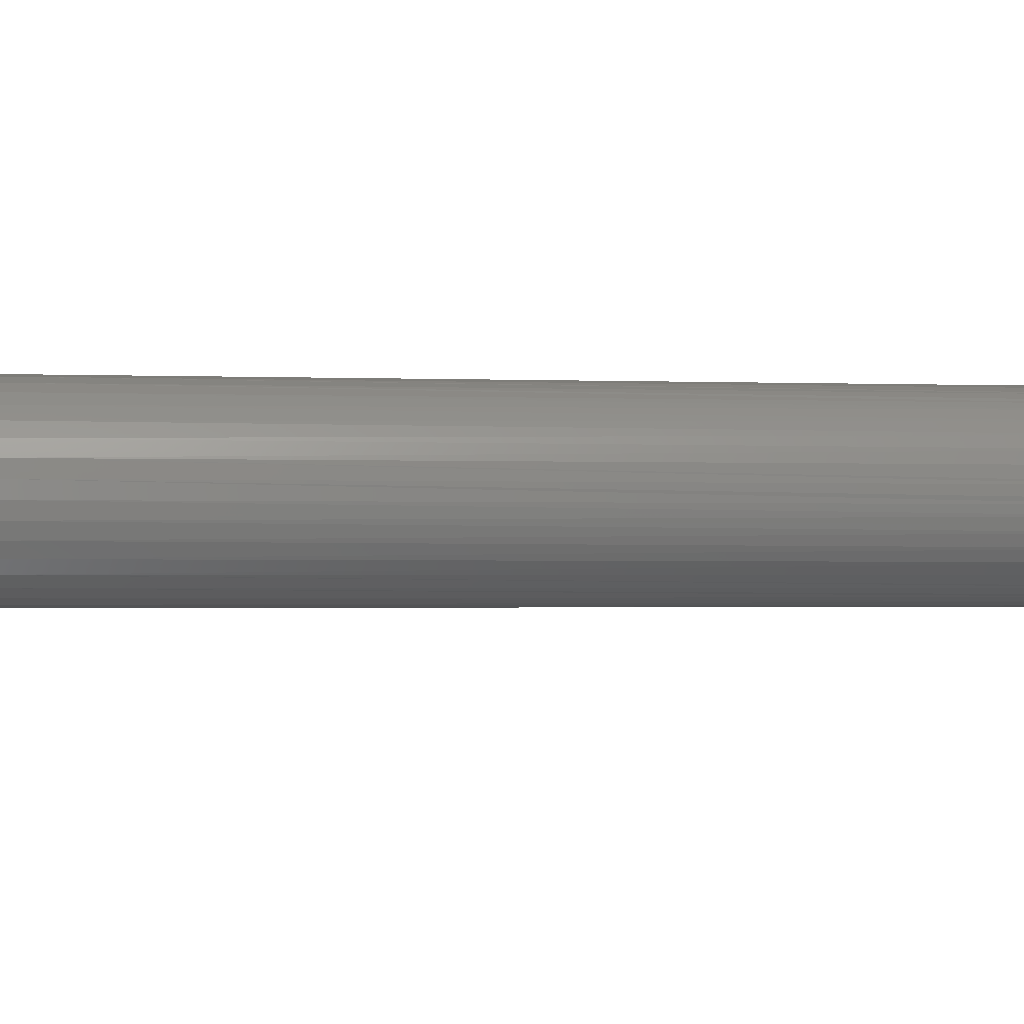
<metadata>
{"format":"stl","ext":"stl","renderer":"f3d","projection":"perspective","resolution":1024,"background":"white","views":[{"elev":-21.4,"azim":-80.0,"up":"+Y"}]}
</metadata>
<code>
# stl→obj: 469 verts, 994 faces
v 2139 1270 221.8
v 2152 1258 218.1
v 2136 1270 212.4
v 2149 1257 208.7
v 2116 1246 220.7
v 2123 1265 227.8
v 2120 1264 218.4
v 2119 1247 230.1
v 2149 1240 220.4
v 2145 1239 211
v 2132 1235 226.4
v 2129 1234 217
v 2136 1262 223.3
v 2138 1262 222.8
v 2135 1262 223.9
v 2132 1261 225
v 2133 1262 224.5
v 2140 1261 222.3
v 2141 1261 221.8
v 2144 1257 220.9
v 2145 1255 220.8
v 2143 1258 221.1
v 2142 1260 221.4
v 2145 1253 220.8
v 2145 1252 220.9
v 2172 1268 319.9
v 2172 1268 319.8
v 2173 1267 319.4
v 2175 1267 319
v 2171 1268 320.3
v 2170 1268 320.5
v 2176 1266 318.7
v 2169 1268 320.8
v 2177 1265 318.4
v 2176 1266 318.6
v 2168 1268 321
v 2168 1268 321.3
v 2178 1264 318.2
v 2177 1264 318.3
v 2167 1268 321.6
v 2166 1268 321.8
v 2178 1263 318.1
v 2130 1261 225.6
v 2165 1267 322.2
v 2165 1267 322.3
v 2179 1261 318
v 2178 1262 318
v 2127 1257 226.9
v 2128 1258 226.5
v 2129 1259 226.1
v 2126 1253 227.4
v 2127 1255 227.2
v 2164 1267 322.7
v 2163 1265 323.2
v 2163 1266 323.2
v 2179 1258 318
v 2179 1259 318
v 2162 1264 323.7
v 2162 1264 323.5
v 2145 1250 221.1
v 2179 1256 318.2
v 2161 1263 323.9
v 2145 1248 221.4
v 2178 1255 318.4
v 2144 1247 221.7
v 2178 1254 318.7
v 2178 1254 318.5
v 2161 1262 324.2
v 2161 1263 324
v 2160 1260 324.4
v 2160 1261 324.3
v 2143 1245 222.2
v 2177 1253 318.9
v 2126 1251 227.4
v 2160 1259 324.5
v 2141 1244 222.7
v 2176 1251 319.3
v 2177 1252 319
v 2127 1250 227.4
v 2160 1256 324.6
v 2160 1257 324.6
v 2161 1256 324.6
v 2140 1243 223.2
v 2176 1251 319.4
v 2175 1250 319.8
v 2174 1250 320.3
v 2127 1248 227.3
v 2161 1255 324.5
v 2161 1254 324.5
v 2139 1243 223.8
v 2173 1249 320.8
v 2174 1249 320.4
v 2128 1247 227.1
v 2162 1253 324.4
v 2137 1242 224.4
v 2171 1249 321.2
v 2172 1249 320.9
v 2129 1245 226.8
v 2162 1253 324.2
v 2162 1252 324.1
v 2135 1242 224.9
v 2170 1248 321.7
v 2171 1248 321.5
v 2131 1244 226.4
v 2163 1251 323.9
v 2134 1243 225.5
v 2169 1248 322.1
v 2132 1243 226
v 2164 1250 323.6
v 2165 1250 323.5
v 2167 1249 322.6
v 2169 1248 322.2
v 2166 1249 323.1
v 2167 1249 322.7
v 2173 1267 319.7
v 2175 1267 319.4
v 2172 1268 320.2
v 2171 1268 320.6
v 2176 1266 319
v 2169 1268 321.1
v 2168 1268 321.6
v 2177 1265 318.7
v 2167 1268 322.1
v 2178 1264 318.5
v 2178 1262 318.4
v 2165 1267 322.6
v 2179 1261 318.3
v 2179 1259 318.3
v 2164 1267 323.1
v 2179 1258 318.4
v 2163 1266 323.5
v 2162 1264 323.9
v 2179 1256 318.5
v 2161 1263 324.2
v 2161 1262 324.5
v 2179 1255 318.7
v 2160 1260 324.7
v 2178 1254 319
v 2177 1252 319.3
v 2160 1259 324.8
v 2176 1251 319.7
v 2175 1250 320.1
v 2160 1257 324.9
v 2174 1250 320.6
v 2161 1256 324.9
v 2161 1255 324.8
v 2173 1249 321.1
v 2162 1253 324.7
v 2163 1252 324.5
v 2171 1249 321.6
v 2164 1251 324.2
v 2170 1248 322.1
v 2169 1249 322.6
v 2165 1250 323.8
v 2167 1249 323
v 2166 1249 323.4
v 2173 1267 320.1
v 2175 1267 319.7
v 2172 1268 320.5
v 2176 1266 319.4
v 2171 1268 321
v 2177 1265 319.1
v 2169 1268 321.4
v 2178 1264 318.9
v 2168 1268 321.9
v 2178 1262 318.7
v 2167 1268 322.4
v 2179 1261 318.6
v 2165 1267 322.9
v 2179 1259 318.6
v 2164 1266 323.4
v 2179 1258 318.7
v 2163 1266 323.8
v 2179 1256 318.8
v 2162 1264 324.2
v 2179 1255 319.1
v 2161 1263 324.5
v 2178 1254 319.3
v 2161 1262 324.8
v 2177 1252 319.7
v 2161 1260 325
v 2176 1251 320
v 2160 1259 325.1
v 2175 1250 320.5
v 2160 1257 325.2
v 2174 1250 320.9
v 2161 1256 325.2
v 2173 1249 321.4
v 2161 1255 325.1
v 2172 1249 321.9
v 2162 1253 325
v 2170 1249 322.4
v 2163 1252 324.7
v 2169 1249 322.9
v 2164 1251 324.5
v 2167 1249 323.3
v 2165 1250 324.1
v 2166 1249 323.7
v 2174 1267 320.4
v 2175 1267 320
v 2172 1268 320.8
v 2176 1266 319.7
v 2171 1268 321.3
v 2177 1265 319.4
v 2169 1268 321.7
v 2178 1263 319.2
v 2168 1268 322.2
v 2178 1262 319.1
v 2167 1268 322.7
v 2179 1261 319
v 2166 1267 323.2
v 2179 1259 319
v 2164 1266 323.6
v 2179 1258 319.1
v 2163 1265 324
v 2179 1257 319.2
v 2162 1264 324.4
v 2179 1255 319.4
v 2162 1263 324.8
v 2178 1254 319.7
v 2161 1262 325
v 2177 1253 320
v 2161 1260 325.2
v 2176 1251 320.4
v 2161 1259 325.4
v 2175 1251 320.8
v 2161 1258 325.4
v 2174 1250 321.2
v 2161 1256 325.4
v 2173 1249 321.7
v 2161 1255 325.4
v 2172 1249 322.2
v 2162 1253 325.2
v 2170 1249 322.7
v 2163 1252 325
v 2169 1249 323.1
v 2164 1251 324.7
v 2168 1249 323.6
v 2165 1250 324.4
v 2166 1250 324
v 2174 1267 320.7
v 2175 1266 320.3
v 2172 1268 321.1
v 2176 1266 320
v 2171 1268 321.6
v 2177 1265 319.7
v 2170 1268 322
v 2178 1263 319.5
v 2168 1268 322.5
v 2178 1262 319.4
v 2167 1267 323
v 2179 1261 319.3
v 2166 1267 323.4
v 2179 1259 319.3
v 2165 1266 323.9
v 2179 1258 319.4
v 2164 1265 324.3
v 2179 1257 319.5
v 2163 1264 324.6
v 2178 1255 319.7
v 2162 1263 325
v 2178 1254 320
v 2161 1262 325.2
v 2177 1253 320.3
v 2161 1260 325.4
v 2176 1252 320.7
v 2161 1259 325.6
v 2175 1251 321.1
v 2161 1258 325.6
v 2174 1250 321.5
v 2161 1256 325.6
v 2173 1249 322
v 2162 1255 325.6
v 2172 1249 322.5
v 2162 1254 325.4
v 2170 1249 322.9
v 2163 1252 325.2
v 2169 1249 323.4
v 2164 1251 324.9
v 2168 1249 323.8
v 2165 1250 324.6
v 2166 1250 324.3
v 2174 1267 321
v 2175 1266 320.6
v 2172 1267 321.4
v 2176 1265 320.3
v 2171 1268 321.8
v 2177 1264 320
v 2170 1268 322.3
v 2177 1263 319.8
v 2168 1268 322.7
v 2178 1262 319.7
v 2167 1267 323.2
v 2179 1261 319.6
v 2166 1267 323.6
v 2179 1259 319.6
v 2165 1266 324.1
v 2179 1258 319.7
v 2164 1265 324.5
v 2179 1257 319.8
v 2163 1264 324.8
v 2178 1255 320
v 2162 1263 325.1
v 2178 1254 320.3
v 2162 1262 325.4
v 2177 1253 320.6
v 2161 1260 325.6
v 2176 1252 321
v 2161 1259 325.7
v 2175 1251 321.4
v 2161 1258 325.8
v 2174 1250 321.8
v 2162 1256 325.8
v 2173 1250 322.2
v 2162 1255 325.7
v 2172 1249 322.7
v 2163 1254 325.6
v 2170 1249 323.2
v 2163 1253 325.4
v 2169 1249 323.6
v 2164 1252 325.1
v 2168 1250 324
v 2165 1251 324.8
v 2167 1250 324.4
v 2173 1267 321.2
v 2175 1266 320.9
v 2172 1267 321.6
v 2176 1265 320.6
v 2171 1267 322
v 2177 1264 320.3
v 2170 1267 322.5
v 2177 1263 320.1
v 2168 1267 322.9
v 2178 1262 320
v 2167 1267 323.4
v 2178 1261 319.9
v 2166 1267 323.8
v 2179 1259 319.9
v 2165 1266 324.2
v 2179 1258 320
v 2164 1265 324.6
v 2178 1257 320.1
v 2163 1264 324.9
v 2178 1255 320.3
v 2163 1263 325.3
v 2178 1254 320.6
v 2162 1262 325.5
v 2177 1253 320.9
v 2162 1260 325.7
v 2176 1252 321.2
v 2162 1259 325.8
v 2175 1251 321.6
v 2162 1258 325.9
v 2174 1250 322
v 2162 1256 325.9
v 2173 1250 322.4
v 2162 1255 325.8
v 2172 1250 322.9
v 2163 1254 325.7
v 2170 1250 323.3
v 2164 1253 325.5
v 2169 1250 323.8
v 2165 1252 325.2
v 2168 1250 324.2
v 2166 1251 324.9
v 2167 1250 324.6
v 2173 1266 321.4
v 2174 1266 321.1
v 2172 1267 321.8
v 2175 1265 320.8
v 2171 1267 322.2
v 2176 1264 320.5
v 2170 1267 322.6
v 2177 1263 320.4
v 2169 1267 323.1
v 2178 1262 320.2
v 2167 1267 323.5
v 2178 1261 320.2
v 2166 1266 323.9
v 2178 1259 320.2
v 2165 1266 324.3
v 2178 1258 320.2
v 2164 1265 324.7
v 2178 1257 320.3
v 2164 1264 325
v 2178 1256 320.5
v 2177 1254 320.8
v 2162 1261 325.5
v 2177 1253 321.1
v 2176 1252 321.4
v 2162 1259 325.9
v 2175 1251 321.8
v 2174 1251 322.2
v 2173 1250 322.6
v 2163 1255 325.9
v 2172 1250 323
v 2171 1250 323.5
v 2169 1250 323.9
v 2165 1252 325.3
v 2168 1250 324.3
v 2166 1251 325
v 2167 1251 324.7
v 2173 1266 321.6
v 2174 1265 321.3
v 2172 1267 321.9
v 2175 1265 321
v 2171 1267 322.3
v 2176 1264 320.7
v 2170 1267 322.7
v 2177 1263 320.5
v 2177 1262 320.4
v 2168 1266 323.6
v 2178 1261 320.4
v 2166 1266 324
v 2178 1259 320.4
v 2165 1265 324.3
v 2178 1258 320.4
v 2165 1264 324.7
v 2178 1257 320.5
v 2178 1256 320.7
v 2177 1255 320.9
v 2163 1261 325.5
v 2177 1253 321.2
v 2176 1253 321.5
v 2175 1252 321.9
v 2174 1251 322.3
v 2163 1256 325.9
v 2173 1251 322.7
v 2163 1255 325.8
v 2172 1250 323.1
v 2164 1254 325.7
v 2166 1252 325
v 2173 1266 321.7
v 2174 1265 321.4
v 2172 1266 322
v 2175 1264 321.1
v 2171 1266 322.4
v 2176 1264 320.9
v 2170 1266 322.8
v 2177 1263 320.7
v 2169 1266 323.2
v 2177 1262 320.6
v 2177 1260 320.5
v 2167 1266 324
v 2178 1259 320.5
v 2166 1265 324.3
v 2178 1258 320.6
v 2178 1257 320.7
v 2164 1263 325
v 2177 1256 320.8
v 2164 1262 325.2
v 2177 1255 321.1
v 2176 1254 321.3
v 2163 1260 325.6
v 2176 1253 321.6
v 2163 1259 325.8
v 2175 1252 322
v 2163 1258 325.8
v 2174 1251 322.4
v 2163 1257 325.8
v 2163 1255 325.7
v 2172 1251 323.1
v 2164 1254 325.6
v 2171 1251 323.5
v 2169 1251 323.9
v 2165 1253 325.2
v 2168 1251 324.3
v 2167 1251 324.6
v 2170 1259 323.2
f 1 2 3
f 2 4 3
f 5 6 7
f 8 6 5
f 7 1 3
f 4 7 3
f 2 9 4
f 9 10 4
f 10 7 4
f 6 1 7
f 10 5 7
f 9 11 10
f 11 12 10
f 12 5 10
f 12 8 5
f 11 8 12
f 13 14 1
f 15 13 1
f 6 16 1
f 16 17 1
f 17 15 1
f 14 18 1
f 18 19 1
f 19 2 1
f 20 21 2
f 22 20 2
f 19 23 2
f 23 22 2
f 21 24 2
f 24 25 2
f 25 9 2
f 26 27 18
f 14 26 18
f 27 28 18
f 28 29 18
f 29 19 18
f 30 26 14
f 31 30 14
f 13 31 14
f 32 23 19
f 29 29 19
f 29 32 19
f 33 31 13
f 15 33 13
f 34 22 23
f 32 35 23
f 35 34 23
f 36 33 15
f 37 36 15
f 17 37 15
f 38 20 22
f 34 39 22
f 39 38 22
f 40 37 17
f 41 40 17
f 16 41 17
f 38 42 20
f 42 21 20
f 6 43 16
f 44 41 16
f 45 44 16
f 43 45 16
f 46 24 21
f 42 47 21
f 47 46 21
f 48 49 6
f 49 50 6
f 50 43 6
f 8 51 6
f 51 52 6
f 52 48 6
f 53 45 43
f 50 54 43
f 54 55 43
f 55 53 43
f 56 25 24
f 57 56 24
f 46 46 24
f 46 57 24
f 49 58 50
f 58 59 50
f 59 54 50
f 60 9 25
f 61 60 25
f 56 61 25
f 56 56 25
f 48 62 49
f 62 58 49
f 63 9 60
f 64 63 60
f 61 64 60
f 61 61 60
f 65 9 63
f 66 65 63
f 67 66 63
f 64 67 63
f 52 68 48
f 68 69 48
f 69 62 48
f 51 70 52
f 70 71 52
f 71 68 52
f 72 9 65
f 73 72 65
f 66 73 65
f 8 74 51
f 74 75 51
f 75 75 51
f 75 70 51
f 76 9 72
f 77 76 72
f 78 77 72
f 73 78 72
f 8 79 74
f 80 81 74
f 81 75 74
f 82 80 74
f 79 82 74
f 83 9 76
f 84 85 76
f 85 86 76
f 86 83 76
f 77 84 76
f 83 11 9
f 8 87 79
f 88 82 79
f 89 88 79
f 87 89 79
f 90 11 83
f 91 90 83
f 86 92 83
f 92 91 83
f 8 93 87
f 94 89 87
f 93 94 87
f 95 11 90
f 96 95 90
f 91 97 90
f 97 96 90
f 8 98 93
f 99 94 93
f 100 99 93
f 98 100 93
f 101 11 95
f 102 101 95
f 96 103 95
f 103 102 95
f 8 104 98
f 105 100 98
f 105 105 98
f 104 105 98
f 106 11 101
f 102 107 101
f 107 106 101
f 11 108 104
f 8 11 104
f 109 105 104
f 110 109 104
f 108 110 104
f 108 11 106
f 111 108 106
f 107 112 106
f 112 111 106
f 113 110 108
f 111 114 108
f 114 113 108
f 27 115 28
f 115 116 28
f 116 29 28
f 26 117 27
f 117 115 27
f 116 29 29
f 30 118 26
f 118 117 26
f 116 32 29
f 31 118 30
f 116 119 32
f 119 35 32
f 33 120 31
f 120 118 31
f 119 34 35
f 121 120 33
f 36 121 33
f 122 39 34
f 119 122 34
f 37 121 36
f 122 38 39
f 123 121 37
f 40 123 37
f 124 42 38
f 122 124 38
f 41 123 40
f 125 47 42
f 124 125 42
f 126 123 41
f 44 126 41
f 125 46 47
f 45 126 44
f 127 46 46
f 125 127 46
f 53 126 45
f 127 128 46
f 128 57 46
f 55 129 53
f 129 126 53
f 128 130 57
f 130 56 57
f 54 131 55
f 131 129 55
f 130 56 56
f 59 132 54
f 132 131 54
f 130 61 56
f 58 132 59
f 130 133 61
f 133 61 61
f 62 134 58
f 134 132 58
f 133 64 61
f 135 134 62
f 69 135 62
f 136 67 64
f 133 136 64
f 136 66 67
f 68 135 69
f 137 135 68
f 71 137 68
f 138 73 66
f 136 138 66
f 70 137 71
f 139 78 73
f 138 139 73
f 140 137 70
f 75 140 70
f 139 77 78
f 75 140 75
f 141 84 77
f 139 141 77
f 81 140 75
f 141 142 84
f 142 85 84
f 80 143 81
f 143 140 81
f 142 144 85
f 144 86 85
f 82 145 80
f 145 143 80
f 144 92 86
f 88 146 82
f 146 145 82
f 144 91 92
f 89 146 88
f 144 147 91
f 147 97 91
f 94 148 89
f 148 146 89
f 147 96 97
f 149 148 94
f 99 149 94
f 150 103 96
f 147 150 96
f 100 149 99
f 150 102 103
f 151 149 100
f 105 151 100
f 152 107 102
f 150 152 102
f 105 151 105
f 153 112 107
f 152 153 107
f 154 151 105
f 109 154 105
f 153 111 112
f 110 154 109
f 155 114 111
f 153 155 111
f 113 154 110
f 155 156 114
f 156 113 114
f 156 154 113
f 117 157 115
f 157 158 115
f 158 116 115
f 118 159 117
f 159 157 117
f 158 160 116
f 160 119 116
f 120 161 118
f 161 159 118
f 162 122 119
f 160 162 119
f 121 163 120
f 163 161 120
f 164 124 122
f 162 164 122
f 123 165 121
f 165 163 121
f 166 125 124
f 164 166 124
f 167 165 123
f 126 167 123
f 168 127 125
f 166 168 125
f 169 167 126
f 129 169 126
f 168 170 127
f 170 128 127
f 131 171 129
f 171 169 129
f 170 172 128
f 172 130 128
f 132 173 131
f 173 171 131
f 172 174 130
f 174 133 130
f 134 175 132
f 175 173 132
f 176 136 133
f 174 176 133
f 135 177 134
f 177 175 134
f 178 138 136
f 176 178 136
f 137 179 135
f 179 177 135
f 180 139 138
f 178 180 138
f 181 179 137
f 140 181 137
f 182 141 139
f 180 182 139
f 183 181 140
f 143 183 140
f 182 184 141
f 184 142 141
f 145 185 143
f 185 183 143
f 184 186 142
f 186 144 142
f 146 187 145
f 187 185 145
f 186 188 144
f 188 147 144
f 148 189 146
f 189 187 146
f 190 150 147
f 188 190 147
f 149 191 148
f 191 189 148
f 192 152 150
f 190 192 150
f 151 193 149
f 193 191 149
f 194 153 152
f 192 194 152
f 195 193 151
f 154 195 151
f 196 155 153
f 194 196 153
f 197 195 154
f 156 197 154
f 196 198 155
f 198 156 155
f 198 197 156
f 159 199 157
f 199 200 157
f 200 158 157
f 161 201 159
f 201 199 159
f 200 202 158
f 202 160 158
f 163 203 161
f 203 201 161
f 202 204 160
f 204 162 160
f 165 205 163
f 205 203 163
f 206 164 162
f 204 206 162
f 167 207 165
f 207 205 165
f 208 166 164
f 206 208 164
f 209 207 167
f 169 209 167
f 210 168 166
f 208 210 166
f 211 209 169
f 171 211 169
f 210 212 168
f 212 170 168
f 173 213 171
f 213 211 171
f 212 214 170
f 214 172 170
f 175 215 173
f 215 213 173
f 214 216 172
f 216 174 172
f 177 217 175
f 217 215 175
f 216 218 174
f 218 176 174
f 179 219 177
f 219 217 177
f 220 178 176
f 218 220 176
f 181 221 179
f 221 219 179
f 222 180 178
f 220 222 178
f 223 221 181
f 183 223 181
f 224 182 180
f 222 224 180
f 225 223 183
f 185 225 183
f 224 226 182
f 226 184 182
f 187 227 185
f 227 225 185
f 226 228 184
f 228 186 184
f 189 229 187
f 229 227 187
f 228 230 186
f 230 188 186
f 191 231 189
f 231 229 189
f 230 232 188
f 232 190 188
f 193 233 191
f 233 231 191
f 234 192 190
f 232 234 190
f 195 235 193
f 235 233 193
f 236 194 192
f 234 236 192
f 237 235 195
f 197 237 195
f 238 196 194
f 236 238 194
f 239 237 197
f 198 239 197
f 238 240 196
f 240 198 196
f 240 239 198
f 201 241 199
f 241 242 199
f 242 200 199
f 203 243 201
f 243 241 201
f 242 244 200
f 244 202 200
f 205 245 203
f 245 243 203
f 244 246 202
f 246 204 202
f 207 247 205
f 247 245 205
f 248 206 204
f 246 248 204
f 209 249 207
f 249 247 207
f 250 208 206
f 248 250 206
f 251 249 209
f 211 251 209
f 252 210 208
f 250 252 208
f 253 251 211
f 213 253 211
f 252 254 210
f 254 212 210
f 215 255 213
f 255 253 213
f 254 256 212
f 256 214 212
f 217 257 215
f 257 255 215
f 256 258 214
f 258 216 214
f 219 259 217
f 259 257 217
f 258 260 216
f 260 218 216
f 221 261 219
f 261 259 219
f 262 220 218
f 260 262 218
f 223 263 221
f 263 261 221
f 264 222 220
f 262 264 220
f 265 263 223
f 225 265 223
f 266 224 222
f 264 266 222
f 267 265 225
f 227 267 225
f 266 268 224
f 268 226 224
f 229 269 227
f 269 267 227
f 268 270 226
f 270 228 226
f 231 271 229
f 271 269 229
f 270 272 228
f 272 230 228
f 233 273 231
f 273 271 231
f 272 274 230
f 274 232 230
f 235 275 233
f 275 273 233
f 276 234 232
f 274 276 232
f 237 277 235
f 277 275 235
f 278 236 234
f 276 278 234
f 279 277 237
f 239 279 237
f 280 238 236
f 278 280 236
f 281 279 239
f 240 281 239
f 280 282 238
f 282 240 238
f 282 281 240
f 243 283 241
f 283 284 241
f 284 242 241
f 245 285 243
f 285 283 243
f 284 286 242
f 286 244 242
f 247 287 245
f 287 285 245
f 286 288 244
f 288 246 244
f 249 289 247
f 289 287 247
f 290 248 246
f 288 290 246
f 251 291 249
f 291 289 249
f 292 250 248
f 290 292 248
f 293 291 251
f 253 293 251
f 294 252 250
f 292 294 250
f 295 293 253
f 255 295 253
f 294 296 252
f 296 254 252
f 257 297 255
f 297 295 255
f 296 298 254
f 298 256 254
f 259 299 257
f 299 297 257
f 298 300 256
f 300 258 256
f 261 301 259
f 301 299 259
f 300 302 258
f 302 260 258
f 263 303 261
f 303 301 261
f 304 262 260
f 302 304 260
f 265 305 263
f 305 303 263
f 306 264 262
f 304 306 262
f 307 305 265
f 267 307 265
f 308 266 264
f 306 308 264
f 309 307 267
f 269 309 267
f 308 310 266
f 310 268 266
f 271 311 269
f 311 309 269
f 310 312 268
f 312 270 268
f 273 313 271
f 313 311 271
f 312 314 270
f 314 272 270
f 275 315 273
f 315 313 273
f 314 316 272
f 316 274 272
f 277 317 275
f 317 315 275
f 318 276 274
f 316 318 274
f 279 319 277
f 319 317 277
f 320 278 276
f 318 320 276
f 321 319 279
f 281 321 279
f 322 280 278
f 320 322 278
f 323 321 281
f 282 323 281
f 322 324 280
f 324 282 280
f 324 323 282
f 285 325 283
f 325 326 283
f 326 284 283
f 287 327 285
f 327 325 285
f 326 328 284
f 328 286 284
f 289 329 287
f 329 327 287
f 328 330 286
f 330 288 286
f 291 331 289
f 331 329 289
f 332 290 288
f 330 332 288
f 293 333 291
f 333 331 291
f 334 292 290
f 332 334 290
f 335 333 293
f 295 335 293
f 336 294 292
f 334 336 292
f 337 335 295
f 297 337 295
f 336 338 294
f 338 296 294
f 299 339 297
f 339 337 297
f 338 340 296
f 340 298 296
f 301 341 299
f 341 339 299
f 340 342 298
f 342 300 298
f 303 343 301
f 343 341 301
f 342 344 300
f 344 302 300
f 305 345 303
f 345 343 303
f 346 304 302
f 344 346 302
f 307 347 305
f 347 345 305
f 348 306 304
f 346 348 304
f 349 347 307
f 309 349 307
f 350 308 306
f 348 350 306
f 351 349 309
f 311 351 309
f 350 352 308
f 352 310 308
f 313 353 311
f 353 351 311
f 352 354 310
f 354 312 310
f 315 355 313
f 355 353 313
f 354 356 312
f 356 314 312
f 317 357 315
f 357 355 315
f 356 358 314
f 358 316 314
f 319 359 317
f 359 357 317
f 360 318 316
f 358 360 316
f 321 361 319
f 361 359 319
f 362 320 318
f 360 362 318
f 363 361 321
f 323 363 321
f 364 322 320
f 362 364 320
f 365 363 323
f 324 365 323
f 364 366 322
f 366 324 322
f 366 365 324
f 327 367 325
f 367 368 325
f 368 326 325
f 329 369 327
f 369 367 327
f 368 370 326
f 370 328 326
f 331 371 329
f 371 369 329
f 370 372 328
f 372 330 328
f 333 373 331
f 373 371 331
f 374 332 330
f 372 374 330
f 335 375 333
f 375 373 333
f 376 334 332
f 374 376 332
f 377 375 335
f 337 377 335
f 378 336 334
f 376 378 334
f 379 377 337
f 339 379 337
f 378 380 336
f 380 338 336
f 341 381 339
f 381 379 339
f 380 382 338
f 382 340 338
f 343 383 341
f 383 381 341
f 382 384 340
f 384 342 340
f 345 385 343
f 385 383 343
f 384 386 342
f 386 344 342
f 347 345 345
f 345 385 345
f 387 346 344
f 386 387 344
f 349 388 347
f 388 345 347
f 389 348 346
f 387 389 346
f 349 388 349
f 351 349 349
f 390 350 348
f 389 390 348
f 391 349 351
f 353 391 351
f 390 392 350
f 392 352 350
f 355 353 353
f 353 391 353
f 392 393 352
f 393 354 352
f 357 355 355
f 355 353 355
f 393 394 354
f 394 356 354
f 359 395 357
f 395 355 357
f 394 396 356
f 396 358 356
f 361 359 359
f 359 395 359
f 397 360 358
f 396 397 358
f 363 361 361
f 361 359 361
f 398 362 360
f 397 398 360
f 399 361 363
f 365 399 363
f 400 364 362
f 398 400 362
f 401 399 365
f 366 401 365
f 400 402 364
f 402 366 364
f 402 401 366
f 369 403 367
f 403 404 367
f 404 368 367
f 371 405 369
f 405 403 369
f 404 406 368
f 406 370 368
f 373 407 371
f 407 405 371
f 406 408 370
f 408 372 370
f 375 409 373
f 409 407 373
f 410 374 372
f 408 410 372
f 377 375 375
f 375 409 375
f 411 376 374
f 410 411 374
f 412 375 377
f 379 412 377
f 413 378 376
f 411 413 376
f 414 412 379
f 381 414 379
f 413 415 378
f 415 380 378
f 383 416 381
f 416 414 381
f 415 417 380
f 417 382 380
f 385 418 383
f 418 416 383
f 417 419 382
f 419 384 382
f 345 385 385
f 385 418 385
f 419 420 384
f 420 386 384
f 388 345 345
f 345 385 345
f 421 387 386
f 420 421 386
f 349 422 388
f 422 345 388
f 423 389 387
f 421 423 387
f 349 422 349
f 391 349 349
f 424 390 389
f 423 424 389
f 351 349 391
f 353 351 391
f 424 425 390
f 425 392 390
f 355 353 353
f 353 351 353
f 425 426 392
f 426 393 392
f 395 427 355
f 427 353 355
f 426 428 393
f 428 394 393
f 359 429 395
f 429 427 395
f 428 430 394
f 430 396 394
f 361 431 359
f 431 429 359
f 397 397 396
f 430 397 396
f 399 361 361
f 361 431 361
f 398 398 397
f 397 398 397
f 399 361 399
f 401 399 399
f 400 400 398
f 398 400 398
f 432 399 401
f 402 432 401
f 400 402 400
f 402 402 400
f 402 432 402
f 405 433 403
f 433 434 403
f 434 404 403
f 407 435 405
f 435 433 405
f 434 436 404
f 436 406 404
f 409 437 407
f 437 435 407
f 436 438 406
f 438 408 406
f 375 439 409
f 439 437 409
f 440 410 408
f 438 440 408
f 412 441 375
f 441 439 375
f 442 411 410
f 440 442 410
f 412 441 412
f 414 412 412
f 443 413 411
f 442 443 411
f 444 412 414
f 416 444 414
f 443 445 413
f 445 415 413
f 418 446 416
f 446 444 416
f 445 447 415
f 447 417 415
f 385 418 418
f 418 446 418
f 447 448 417
f 448 419 417
f 345 449 385
f 449 418 385
f 448 450 419
f 450 420 419
f 422 451 345
f 451 449 345
f 452 421 420
f 450 452 420
f 349 422 422
f 422 451 422
f 453 423 421
f 452 453 421
f 454 422 349
f 351 454 349
f 455 424 423
f 453 455 423
f 456 454 351
f 353 456 351
f 455 457 424
f 457 425 424
f 427 458 353
f 458 456 353
f 457 459 425
f 459 426 425
f 429 460 427
f 460 458 427
f 459 428 426
f 428 428 426
f 431 461 429
f 461 460 429
f 428 462 428
f 462 430 428
f 361 463 431
f 463 461 431
f 464 397 430
f 462 464 430
f 399 361 361
f 361 463 361
f 465 398 397
f 464 465 397
f 466 361 399
f 432 466 399
f 467 400 398
f 465 467 398
f 432 466 432
f 402 432 432
f 467 468 400
f 468 402 400
f 468 432 402
f 469 434 433
f 435 469 433
f 437 469 435
f 469 436 434
f 439 469 437
f 469 438 436
f 441 469 439
f 469 440 438
f 412 469 441
f 469 442 440
f 444 469 412
f 469 443 442
f 446 469 444
f 469 445 443
f 418 469 446
f 469 447 445
f 449 469 418
f 469 448 447
f 451 469 449
f 469 450 448
f 422 469 451
f 469 452 450
f 466 432 469
f 432 468 469
f 468 467 469
f 461 463 469
f 463 361 469
f 361 466 469
f 456 458 469
f 458 460 469
f 460 461 469
f 422 454 469
f 454 456 469
f 457 455 469
f 455 453 469
f 453 452 469
f 462 428 469
f 428 459 469
f 459 457 469
f 467 465 469
f 465 464 469
f 464 462 469

</code>
